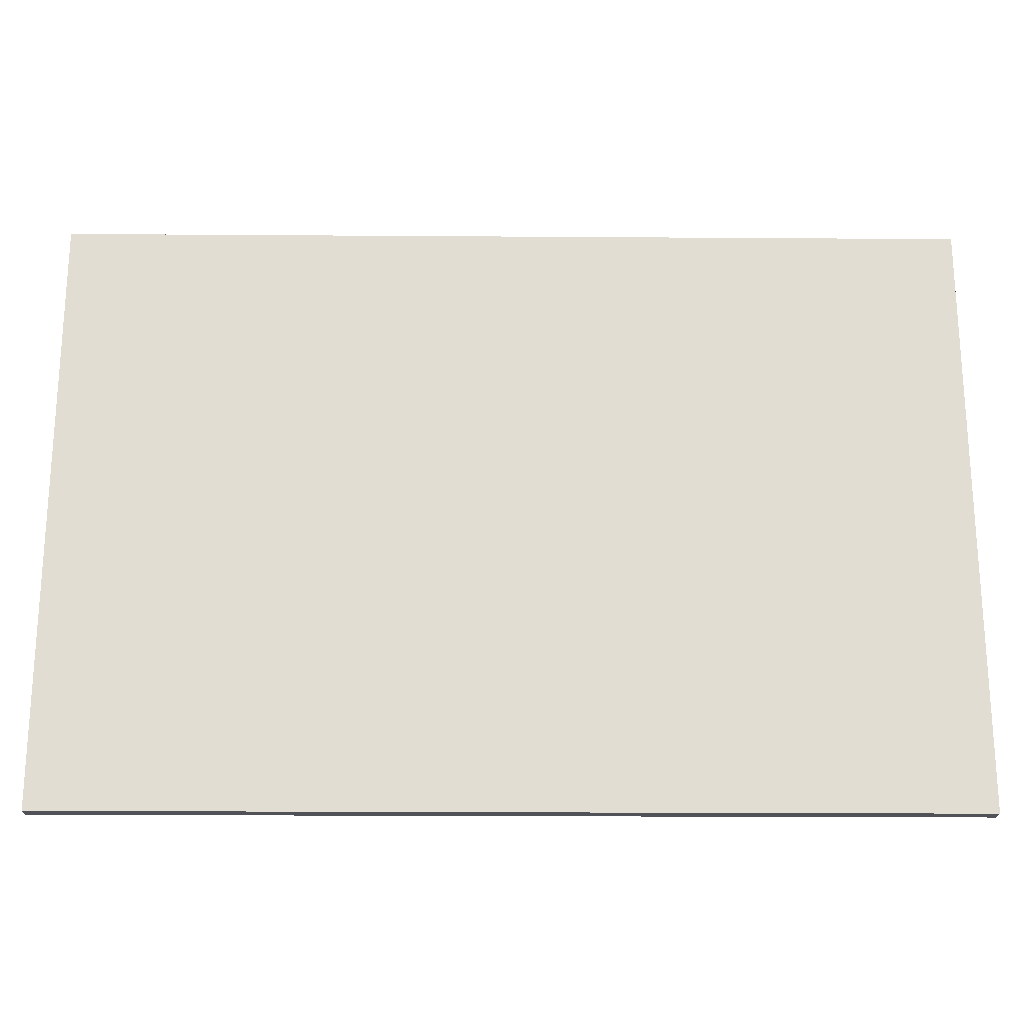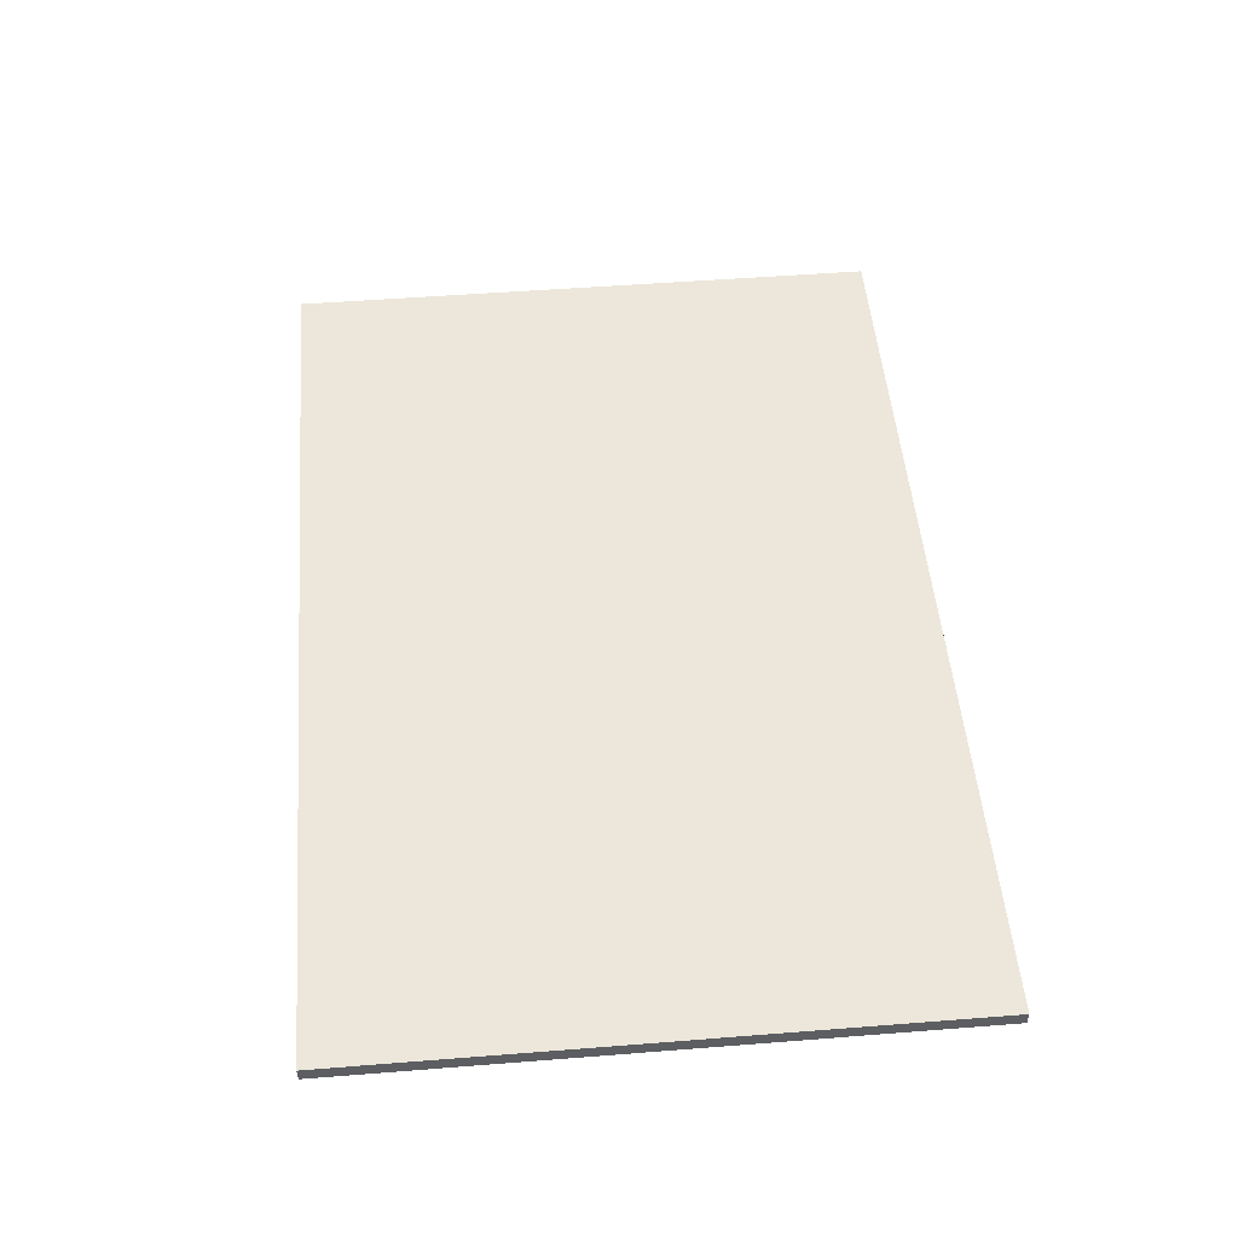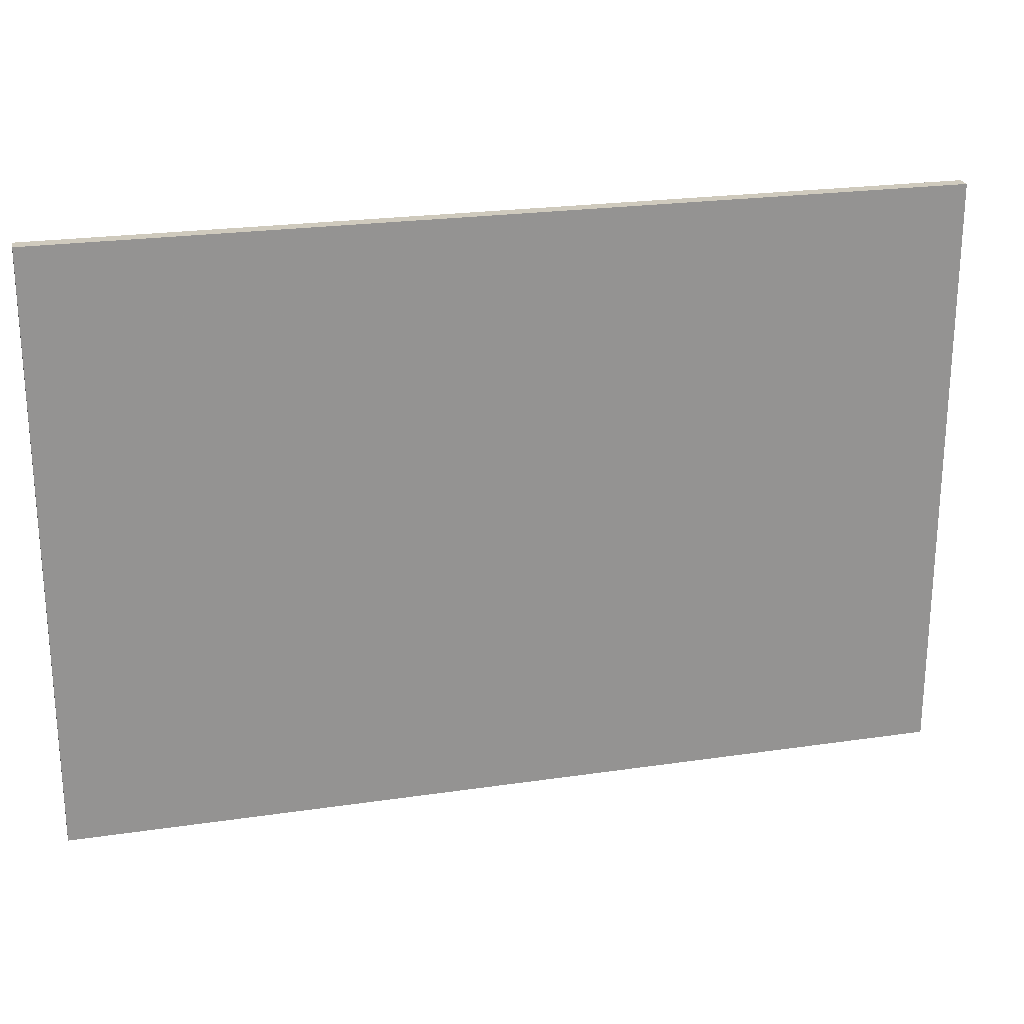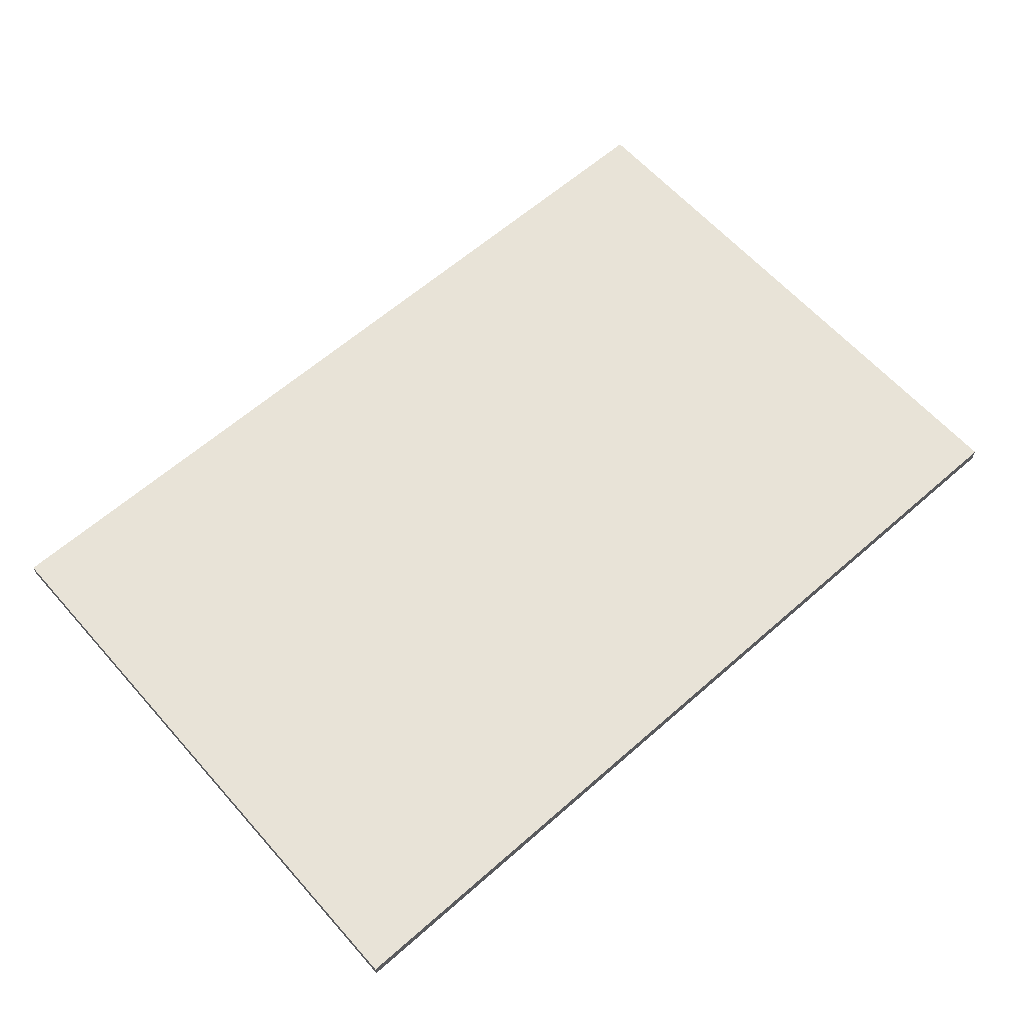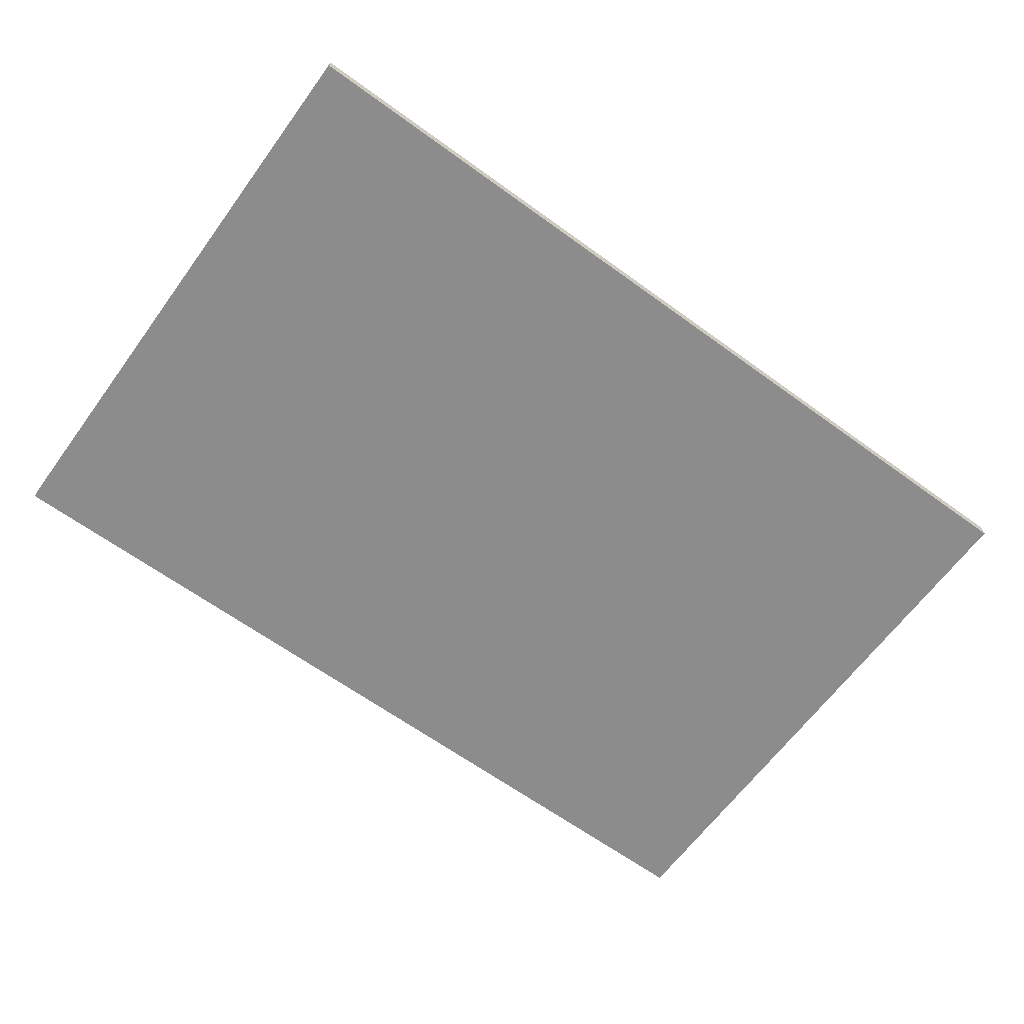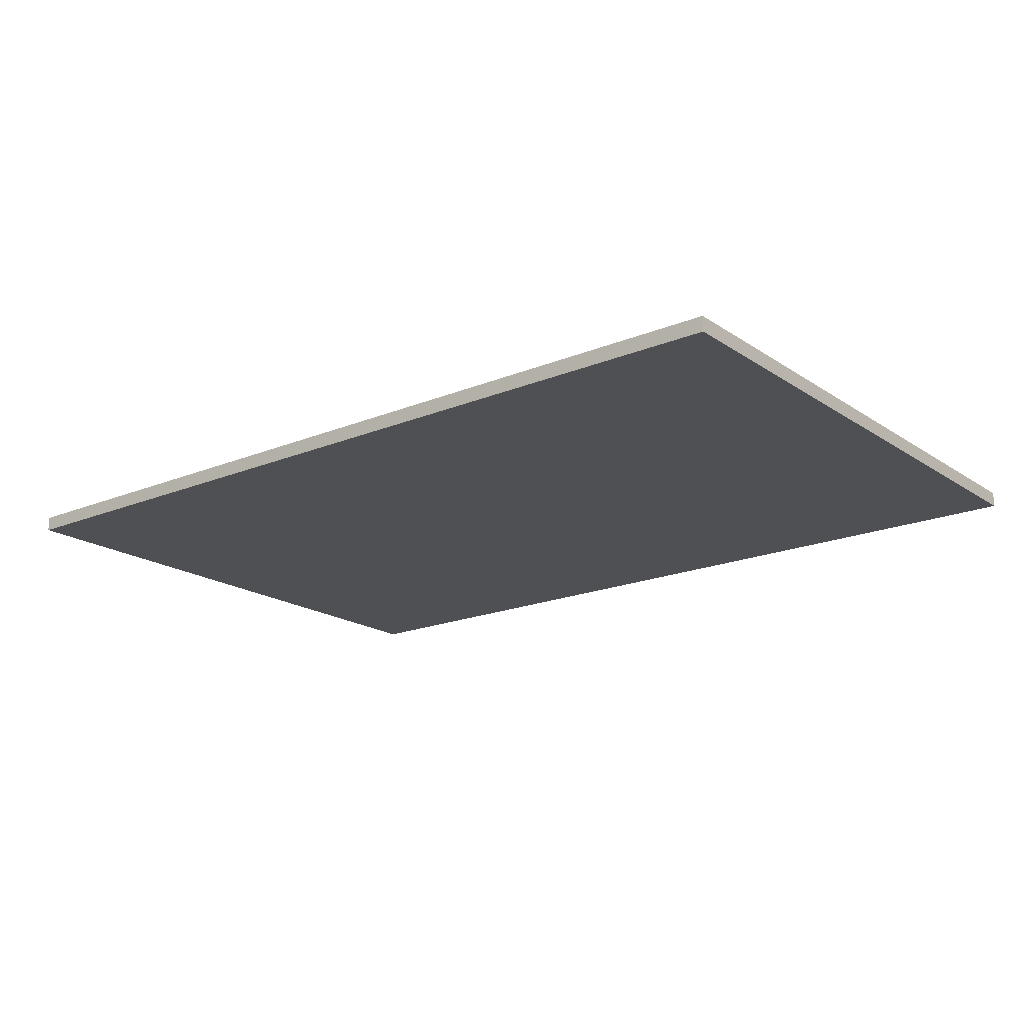
<metadata>
{"format":"obj","ext":"obj","renderer":"f3d","projection":"perspective","resolution":1024,"background":"white","views":[{"elev":-21.6,"azim":179.3,"up":"+Y"},{"elev":51.2,"azim":85.1,"up":"+Z"},{"elev":23.1,"azim":165.9,"up":"+Y"},{"elev":62.4,"azim":-41.6,"up":"+Z"},{"elev":-64.2,"azim":-36.2,"up":"+Z"},{"elev":-18.7,"azim":-141.7,"up":"+Z"}]}
</metadata>
<code>
v -32.74 -20 60.37
v 27.26 -20 60.37
v -32.74 20 60.37
v 27.26 20 60.37
v -32.74 -20 61.37
v 27.26 -20 61.37
v -32.74 20 61.37
v 27.26 20 61.37
f 1 3 4
f 4 2 1
f 5 6 8
f 8 7 5
f 1 2 6
f 6 5 1
f 2 4 8
f 8 6 2
f 4 3 7
f 7 8 4
f 3 1 5
f 5 7 3

</code>
